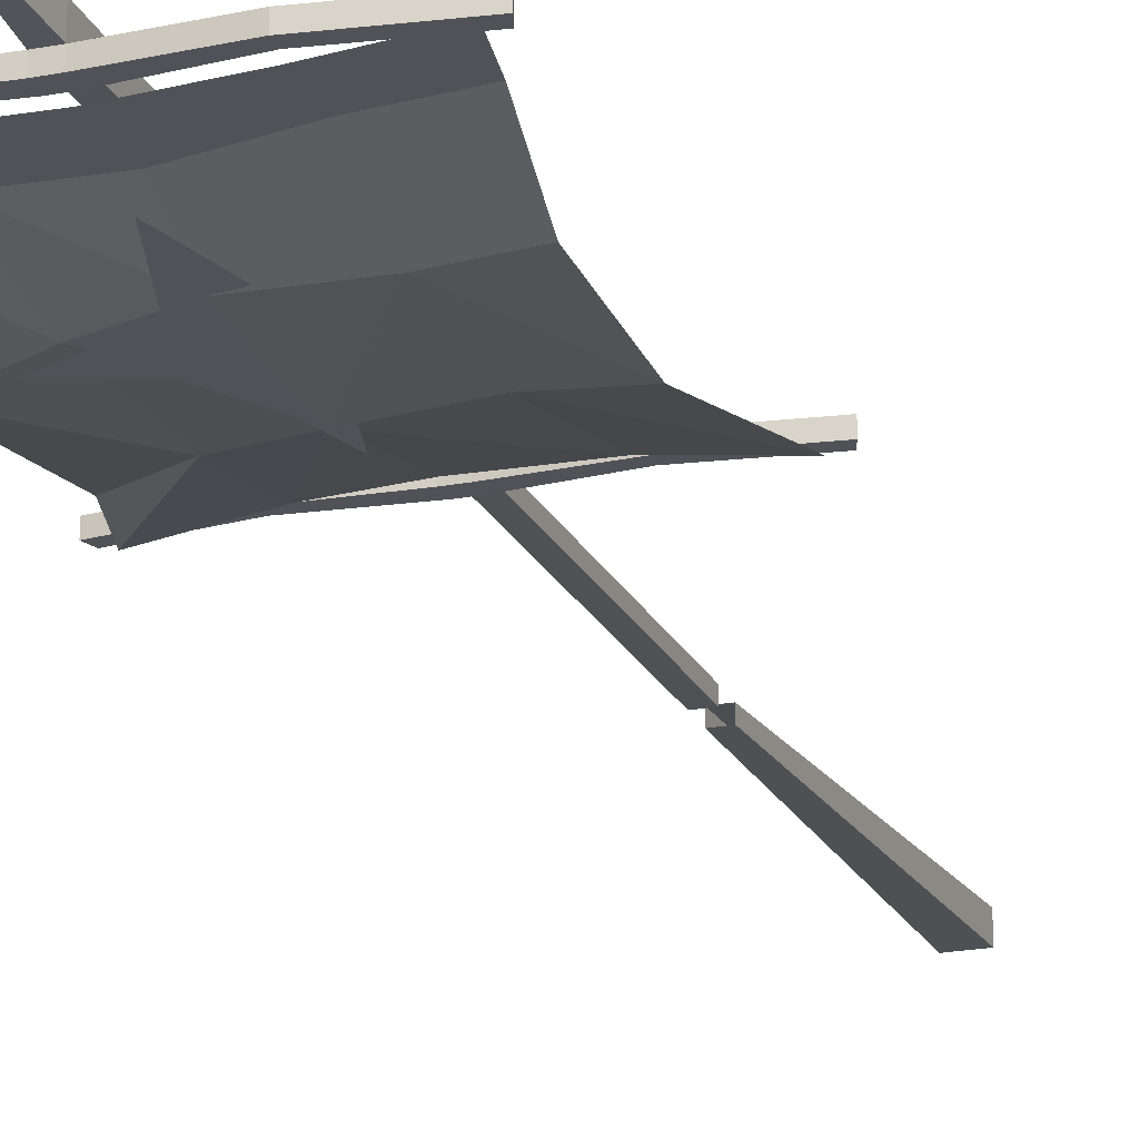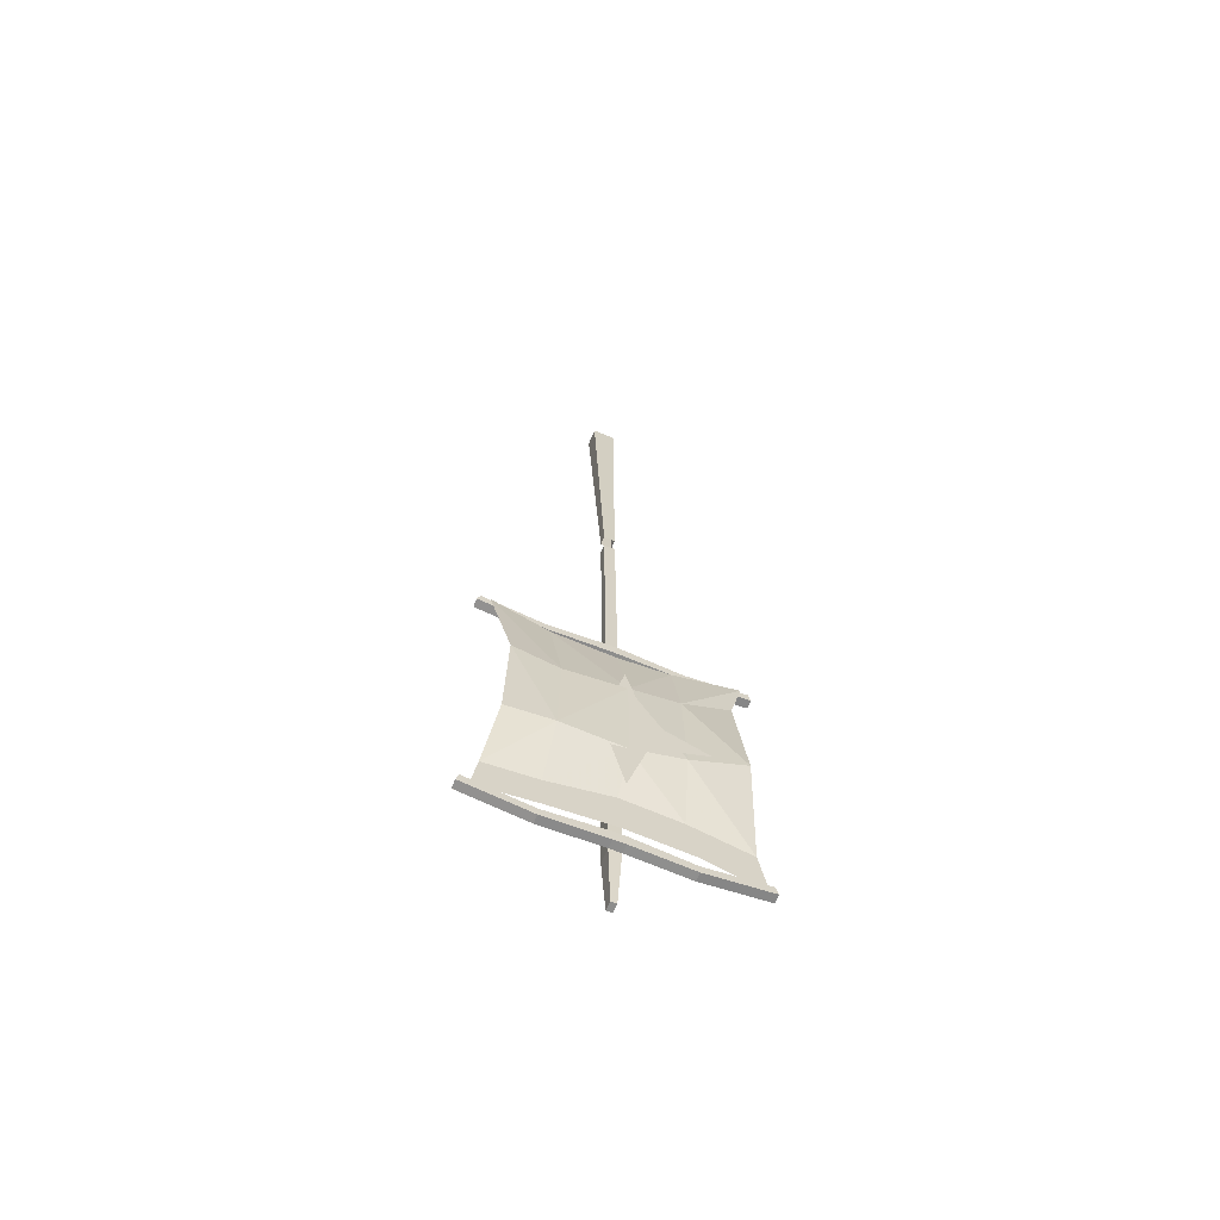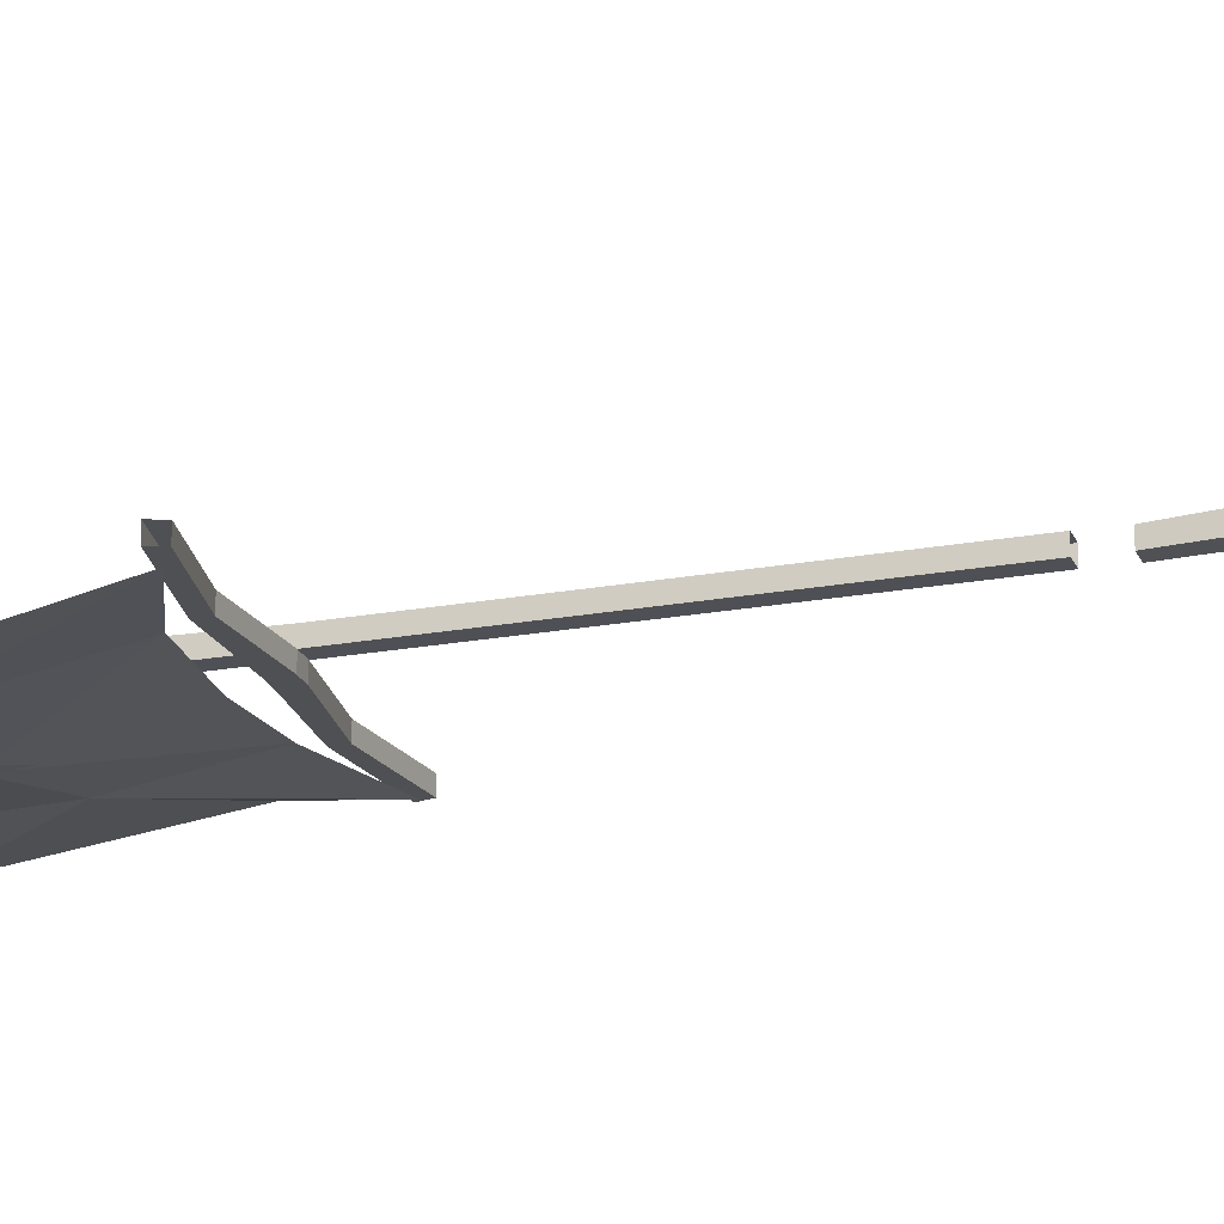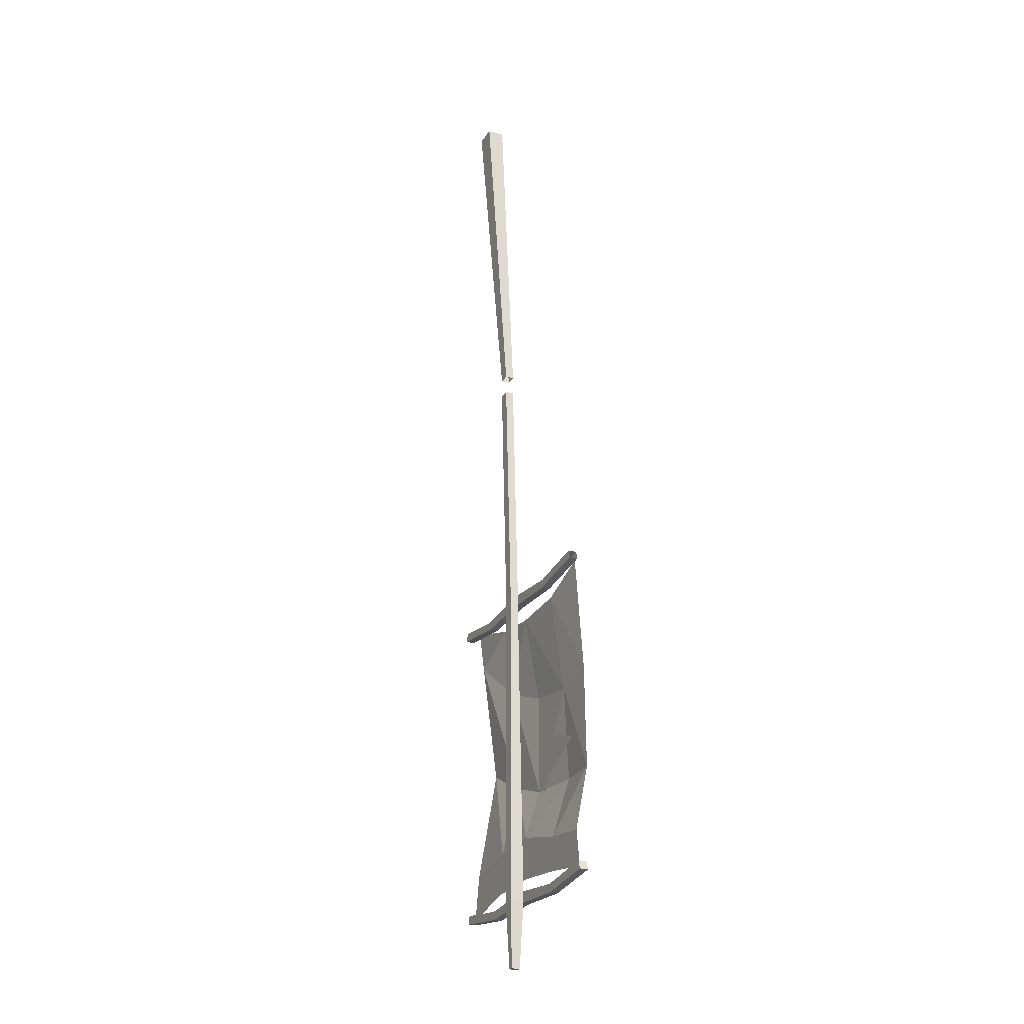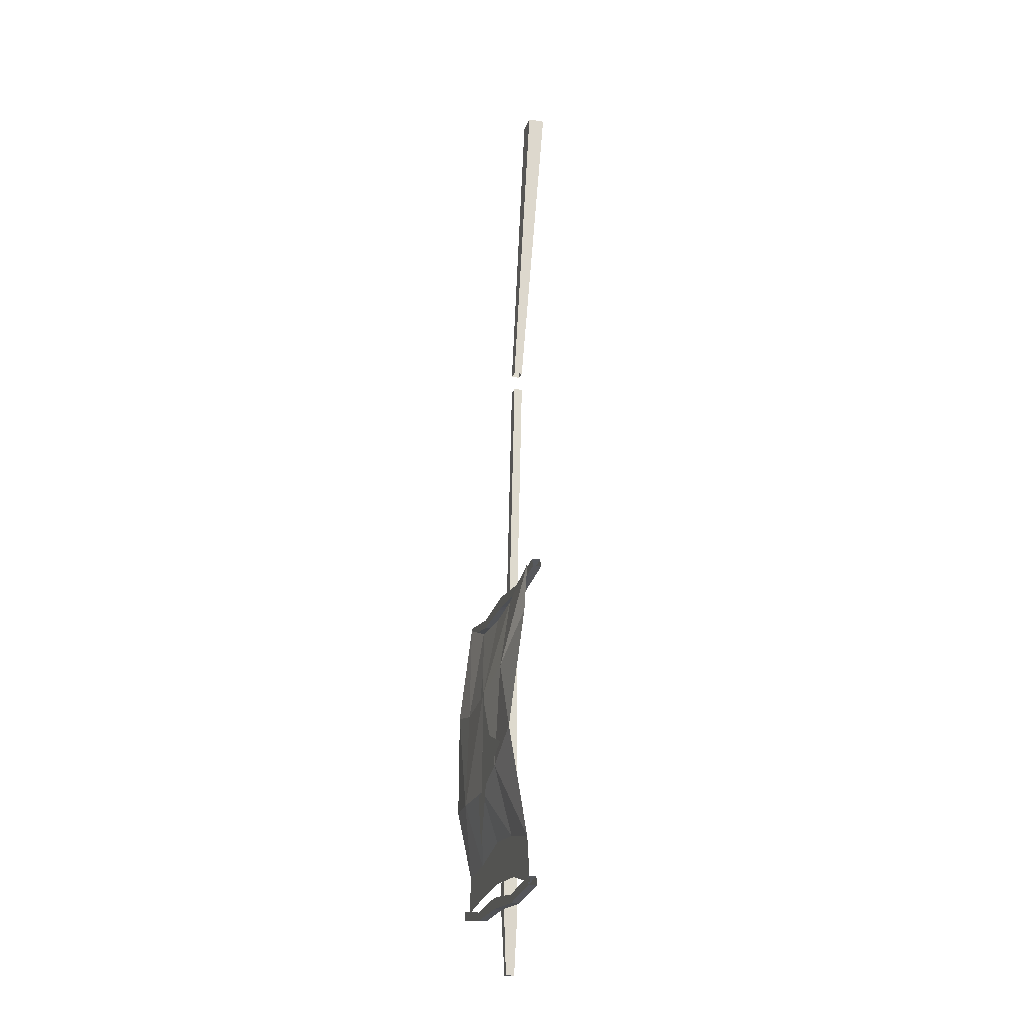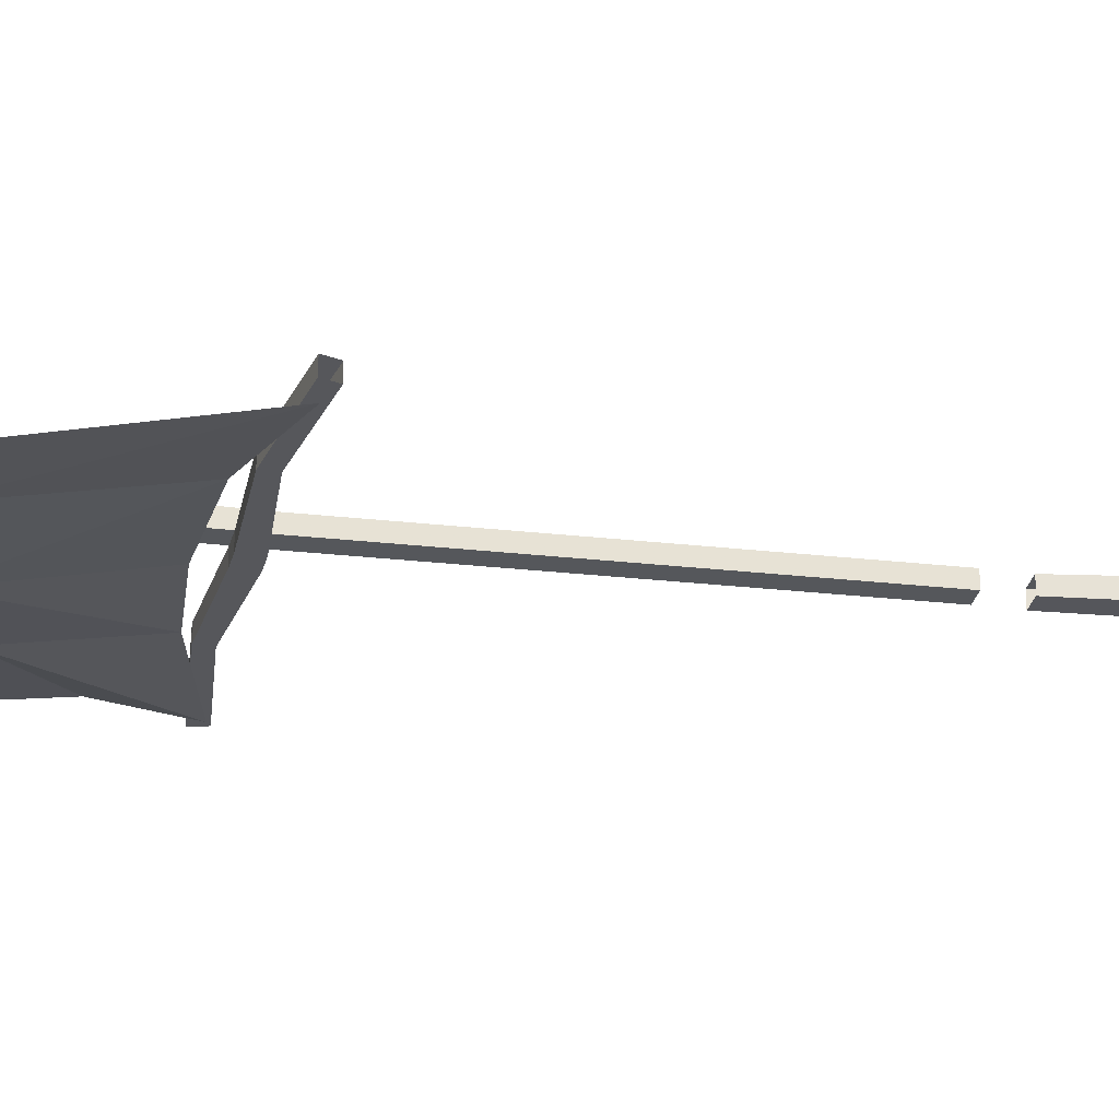
<metadata>
{"format":"obj","ext":"obj","renderer":"f3d","projection":"perspective","resolution":1024,"background":"white","views":[{"elev":-21.4,"azim":18.9,"up":"+Z"},{"elev":-64.4,"azim":157.4,"up":"+Y"},{"elev":-19.2,"azim":106.3,"up":"+Z"},{"elev":-25.5,"azim":65.0,"up":"+Y"},{"elev":-20.4,"azim":-104.9,"up":"+Y"},{"elev":-27.2,"azim":77.6,"up":"+Z"}]}
</metadata>
<code>
o item/saradomin_banner/worn
v -34 23 5
v -32 -94 -1
v -32 -94 2
v -34 23 11
v -26 23 11
v -28 -94 2
v -28 -94 -1
v -26 23 5
v -32 -101 -1
v -32 -188 -3
v -32 -188 0
v -32 -101 2
v -28 -101 2
v -28 -188 0
v -28 -188 -3
v -28 -101 -1
v -31 -328 -1
v -29 -328 -1
v -28 -305 0
v -32 -305 0
v -31 -328 -4
v -29 -328 -4
v -28 -305 -5
v -28 -301 -5
v -28 -301 0
v -32 -301 0
v -32 -305 -5
v -32 -305 -8
v -28 -305 -8
v -7 -306 -5
v -7 -303 -5
v -7 -303 -8
v -28 -301 -8
v -32 -301 -5
v -28 -192 -3
v -28 -192 0
v -32 -192 0
v -32 -192 -3
v -53 -303 -5
v -53 -306 -5
v -53 -306 -8
v -32 -301 -8
v -7 -306 -8
v 16 -303 -5
v 15 -300 -5
v 15 -300 -8
v 16 -303 -8
v -53 -303 -8
v -75 -300 -5
v -76 -303 -5
v -76 -303 -8
v -32 -192 -6
v -28 -192 -6
v -7 -193 -3
v -53 -190 -3
v -53 -193 -3
v -53 -193 -6
v -32 -188 -6
v -28 -188 -6
v -7 -190 -6
v -7 -193 -6
v 16 -190 -3
v -7 -190 -3
v -53 -190 -6
v -75 -187 -3
v -76 -190 -3
v -76 -190 -6
v -75 -300 -8
v -75 -187 -6
v 15 -187 -3
v 15 -187 -6
v 16 -190 -6
v -30 -219 -13
v -24 -243 -13
v -30 -250 -13
v -37 -243 -13
v -57 -250 -13
v -37 -259 -13
v -30 -283 -13
v -24 -259 -13
v -4 -250 -13
v -71 -286 -7
v -74 -302 -7
v -53 -297 -7
v -50 -282 -7
v -69 -247 -13
v -49 -257 -13
v -30 -281 -7
v -31 -296 -7
v -68 -204 -7
v -49 -220 -11
v -72 -188 -7
v -48 -195 -7
v -31 -227 -13
v -30 -197 -7
v -31 -263 -13
v -9 -264 -14
v -10 -230 -13
v -8 -196 -7
v -8 -286 -7
v -9 -298 -7
v 12 -301 -7
v 10 -288 -7
v 7 -264 -13
v 6 -227 -13
v 12 -189 -7
f 1 2 3
f 1 3 4
f 4 3 5
f 5 3 6
f 5 6 7
f 5 7 8
f 8 7 2
f 8 2 1
f 4 1 8
f 4 8 5
f 9 10 11
f 9 11 12
f 12 11 13
f 13 11 14
f 13 14 15
f 13 15 16
f 16 15 10
f 16 10 9
f 17 18 19
f 17 19 20
f 17 20 21
f 17 21 18
f 18 21 22
f 18 22 23
f 18 23 19
f 19 23 24
f 19 24 25
f 19 25 26
f 19 26 20
f 20 26 27
f 20 27 21
f 21 27 22
f 22 27 23
f 23 27 28
f 23 28 29
f 23 29 30
f 23 30 24
f 24 30 31
f 24 31 32
f 24 32 33
f 24 33 34
f 24 34 35
f 24 35 36
f 24 36 25
f 25 36 26
f 26 36 37
f 26 37 38
f 26 38 34
f 26 34 27
f 27 34 39
f 27 39 40
f 27 40 41
f 27 41 28
f 28 41 42
f 28 42 33
f 28 33 29
f 29 33 32
f 29 32 43
f 29 43 30
f 30 43 44
f 30 44 31
f 31 44 45
f 31 45 46
f 31 46 32
f 32 46 43
f 43 46 47
f 43 47 44
f 44 47 45
f 45 47 46
f 34 33 42
f 34 42 39
f 39 42 48
f 39 48 49
f 39 49 40
f 40 49 50
f 40 50 51
f 40 51 41
f 41 51 48
f 41 48 42
f 38 35 34
f 35 38 52
f 35 52 53
f 35 53 54
f 35 54 15
f 35 15 36
f 36 15 14
f 36 14 37
f 37 14 11
f 37 11 38
f 38 11 10
f 38 10 55
f 38 55 56
f 38 56 57
f 38 57 52
f 52 57 58
f 52 58 59
f 52 59 53
f 53 59 60
f 53 60 61
f 53 61 54
f 54 61 62
f 54 62 63
f 54 63 15
f 15 63 60
f 15 60 59
f 15 59 10
f 10 59 58
f 10 58 55
f 55 58 64
f 55 64 65
f 55 65 56
f 56 65 66
f 56 66 67
f 56 67 57
f 57 67 64
f 57 64 58
f 48 68 49
f 68 48 51
f 64 69 65
f 69 64 67
f 63 70 71
f 63 71 60
f 60 71 61
f 61 71 72
f 61 72 62
f 62 70 63
f 73 74 75
f 73 75 76
f 76 75 77
f 77 75 78
f 78 75 79
f 79 75 80
f 80 75 74
f 80 74 81
f 82 83 84
f 82 84 85
f 82 85 86
f 82 86 87
f 82 87 85
f 82 85 83
f 83 85 84
f 84 85 88
f 84 88 89
f 84 89 85
f 85 89 88
f 85 88 87
f 85 87 86
f 86 87 90
f 86 90 91
f 86 91 87
f 87 91 90
f 90 91 92
f 90 92 93
f 90 93 91
f 91 93 92
f 93 91 94
f 93 94 95
f 93 95 91
f 91 95 94
f 91 94 87
f 91 87 96
f 91 96 94
f 94 96 97
f 94 97 98
f 94 98 95
f 94 95 99
f 94 99 98
f 94 98 96
f 94 96 87
f 87 96 85
f 85 96 88
f 88 96 87
f 96 88 100
f 96 100 97
f 96 97 88
f 88 97 100
f 88 100 89
f 88 89 101
f 88 101 100
f 100 101 102
f 100 102 103
f 100 103 97
f 100 97 104
f 100 104 103
f 100 103 101
f 100 101 89
f 103 104 97
f 97 104 98
f 97 98 105
f 97 105 104
f 104 105 98
f 98 105 99
f 98 99 95
f 105 106 99
f 99 106 98
f 98 106 105
f 101 103 102
f 96 98 97

</code>
